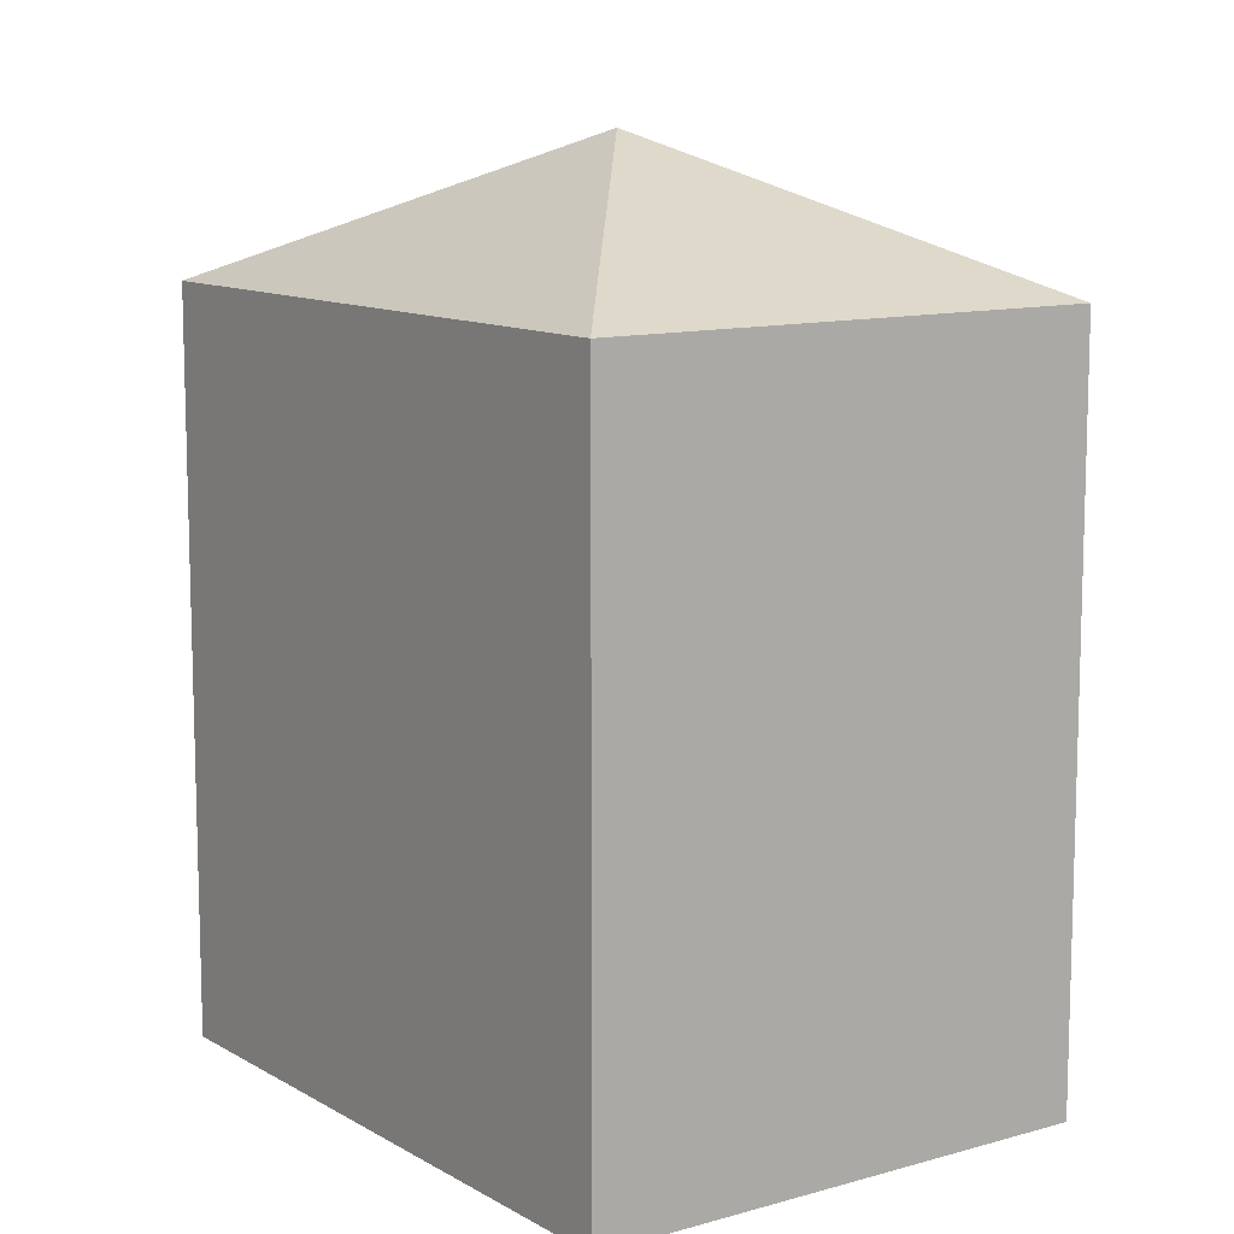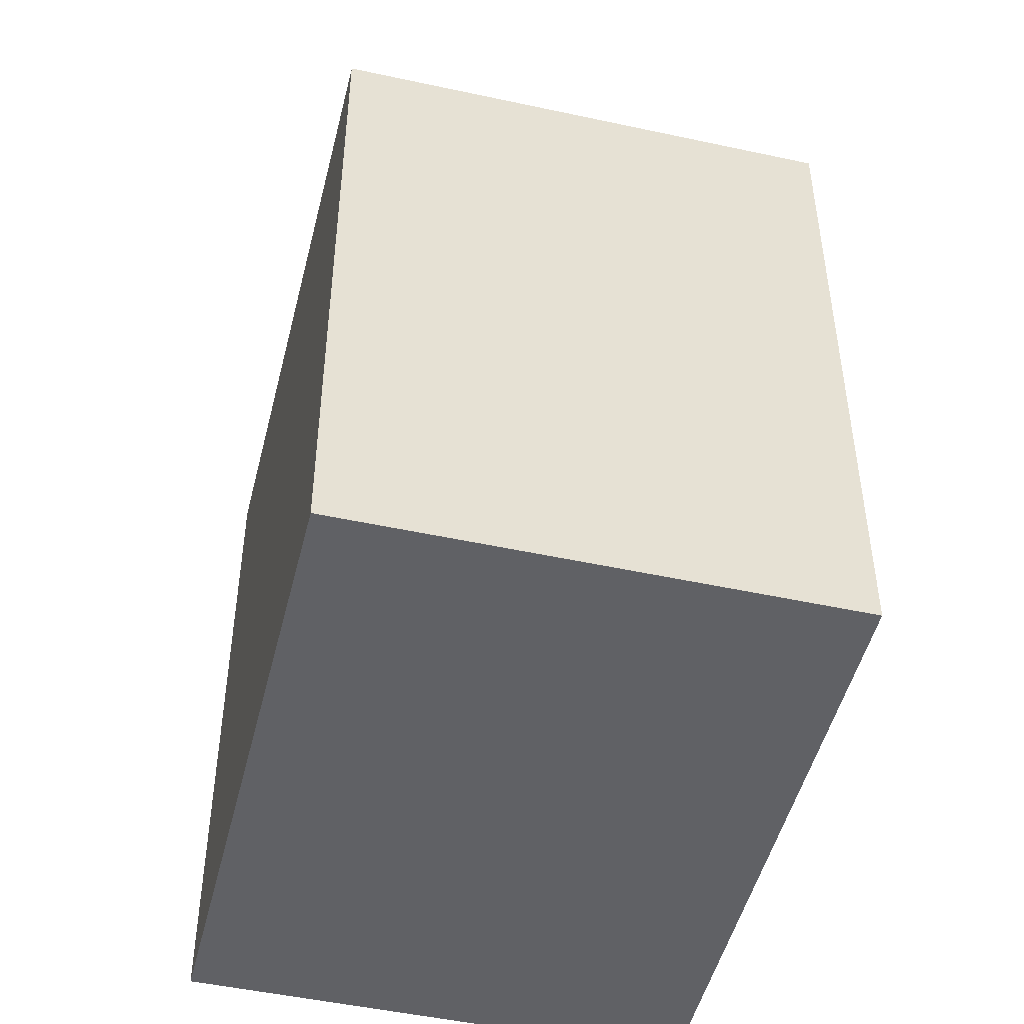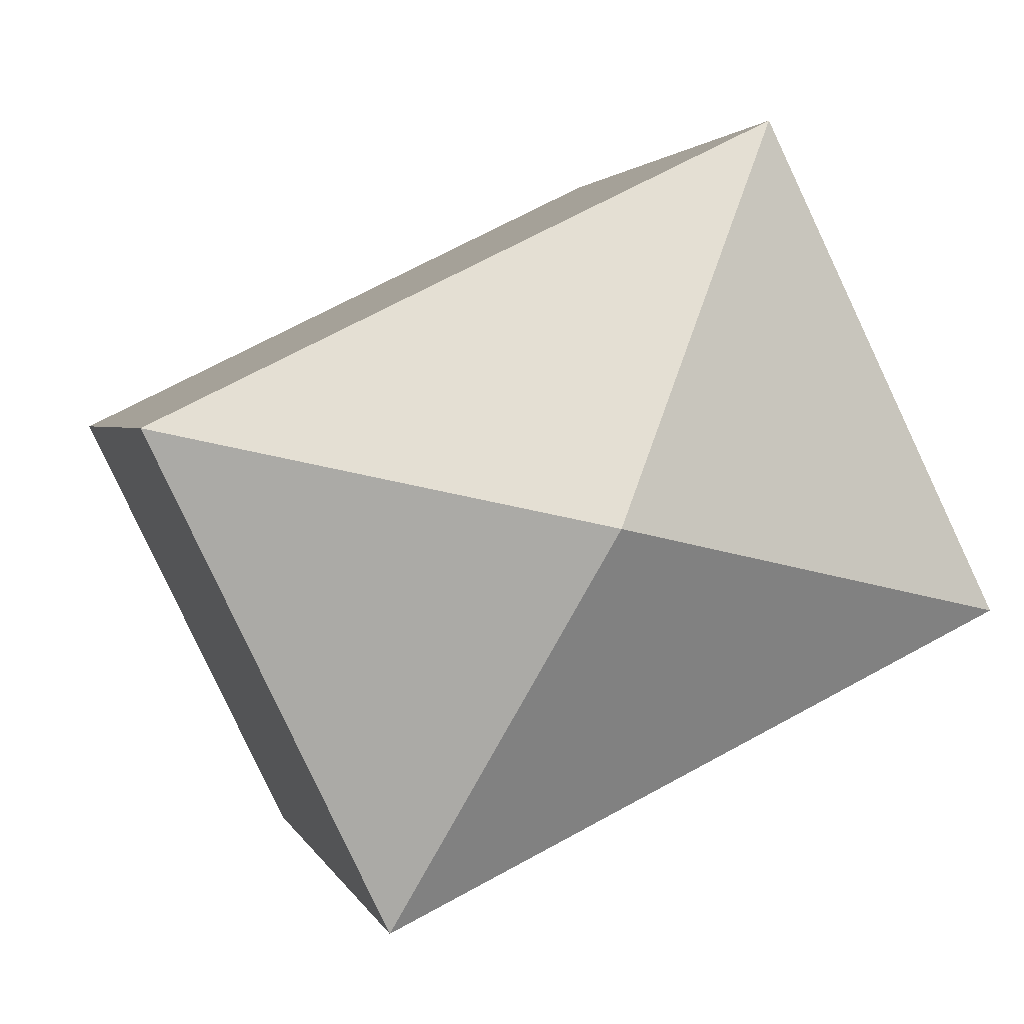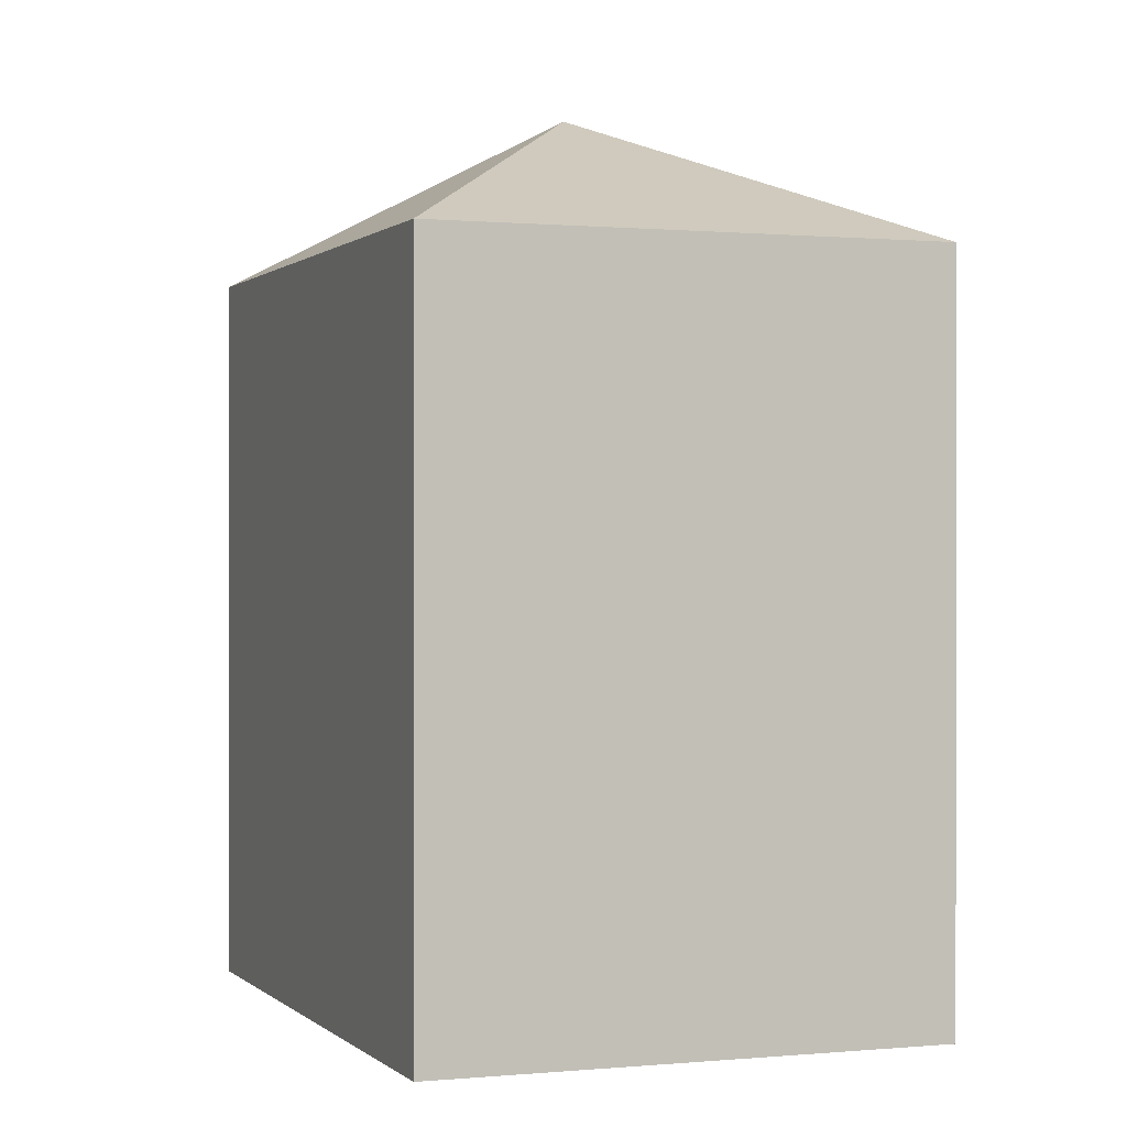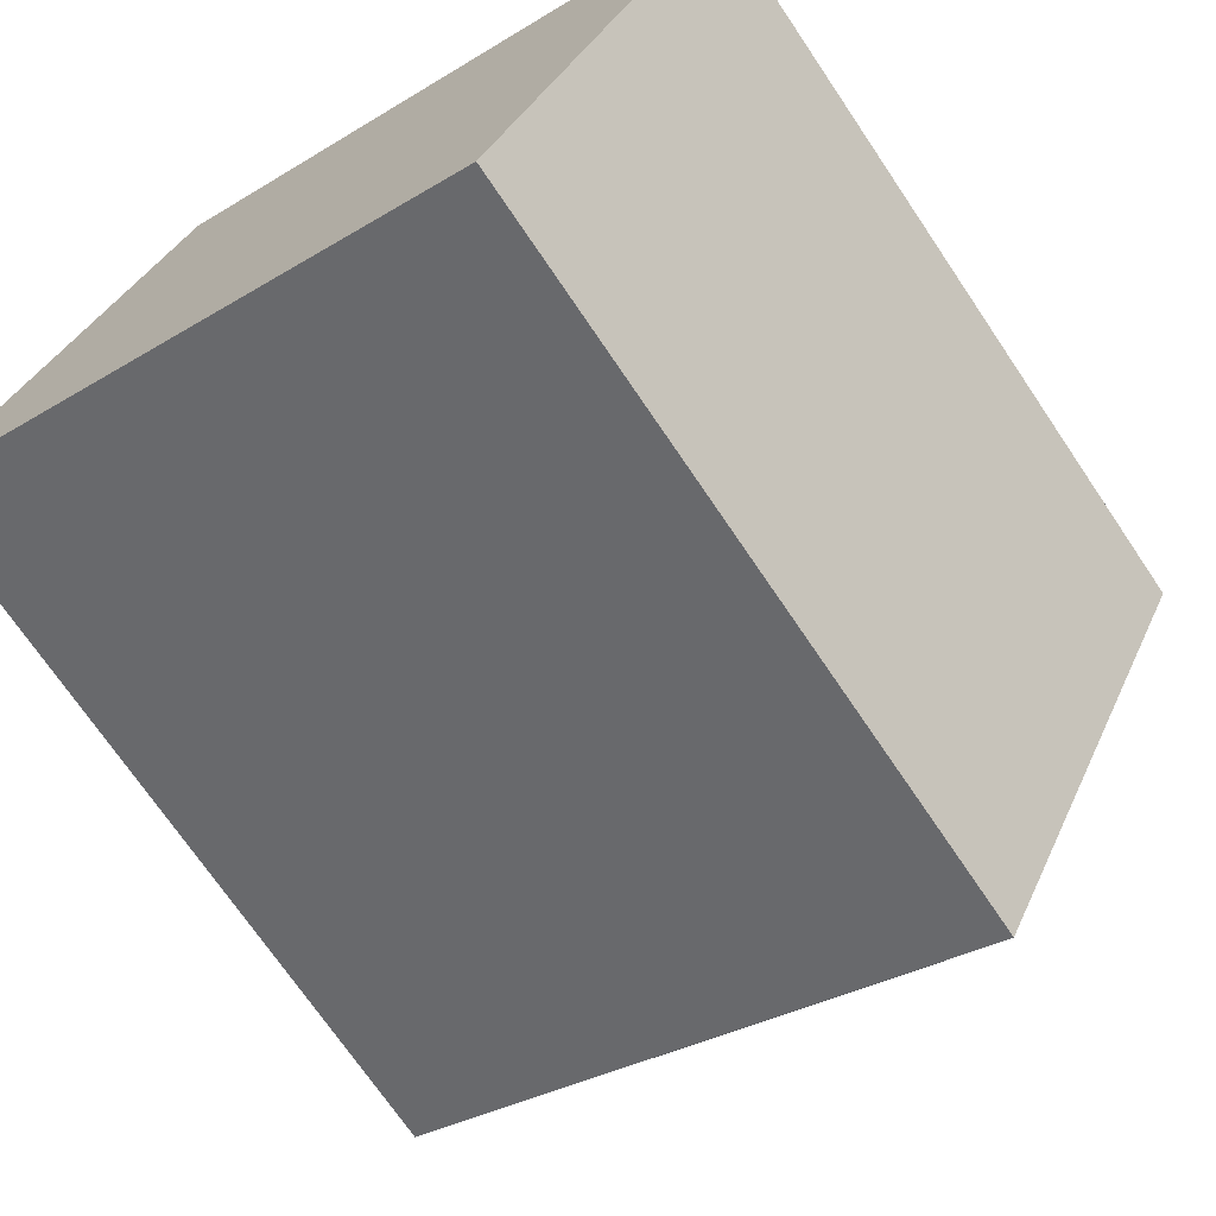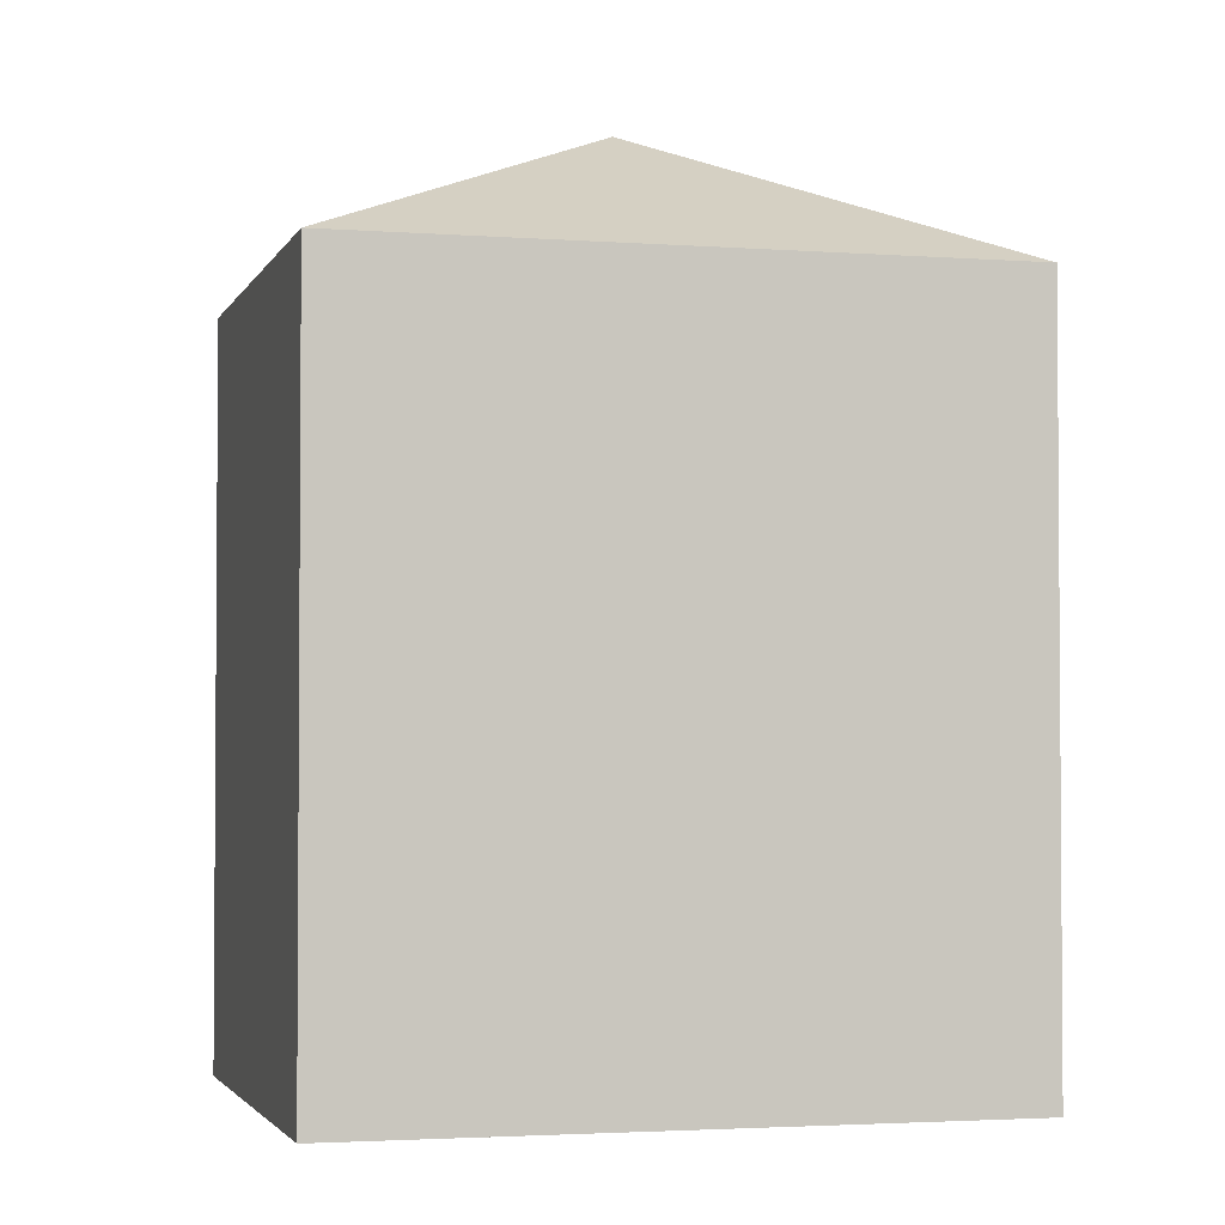
<metadata>
{"format":"obj","ext":"obj","renderer":"f3d","projection":"perspective","resolution":1024,"background":"white","views":[{"elev":11.0,"azim":-99.5,"up":"+Y"},{"elev":-49.0,"azim":-77.7,"up":"+Y"},{"elev":2.0,"azim":167.3,"up":"+Z"},{"elev":0.3,"azim":-84.5,"up":"+Y"},{"elev":-71.3,"azim":34.0,"up":"+Z"},{"elev":-2.7,"azim":-169.0,"up":"+Y"}]}
</metadata>
<code>
v  3.776 12.24 7.79
v  0 0 0
v  3.776 -4.77e-16 7.791
v  0.0002609 12.24 -0.0003873
v  9.854 2.961e-16 -4.836
v  9.855 12.24 -4.836
v  13.63 12.24 2.954
v  13.63 -1.809e-16 2.955
v  6.816 14.64 1.477
g defaultobject
f 1 2 3
f 2 1 4
f 4 5 2
f 5 4 6
f 5 7 8
f 7 5 6
f 8 1 3
f 1 8 7
f 2 8 3
f 8 2 5
f 4 9 6
f 9 7 6
f 1 7 9
f 4 1 9

</code>
